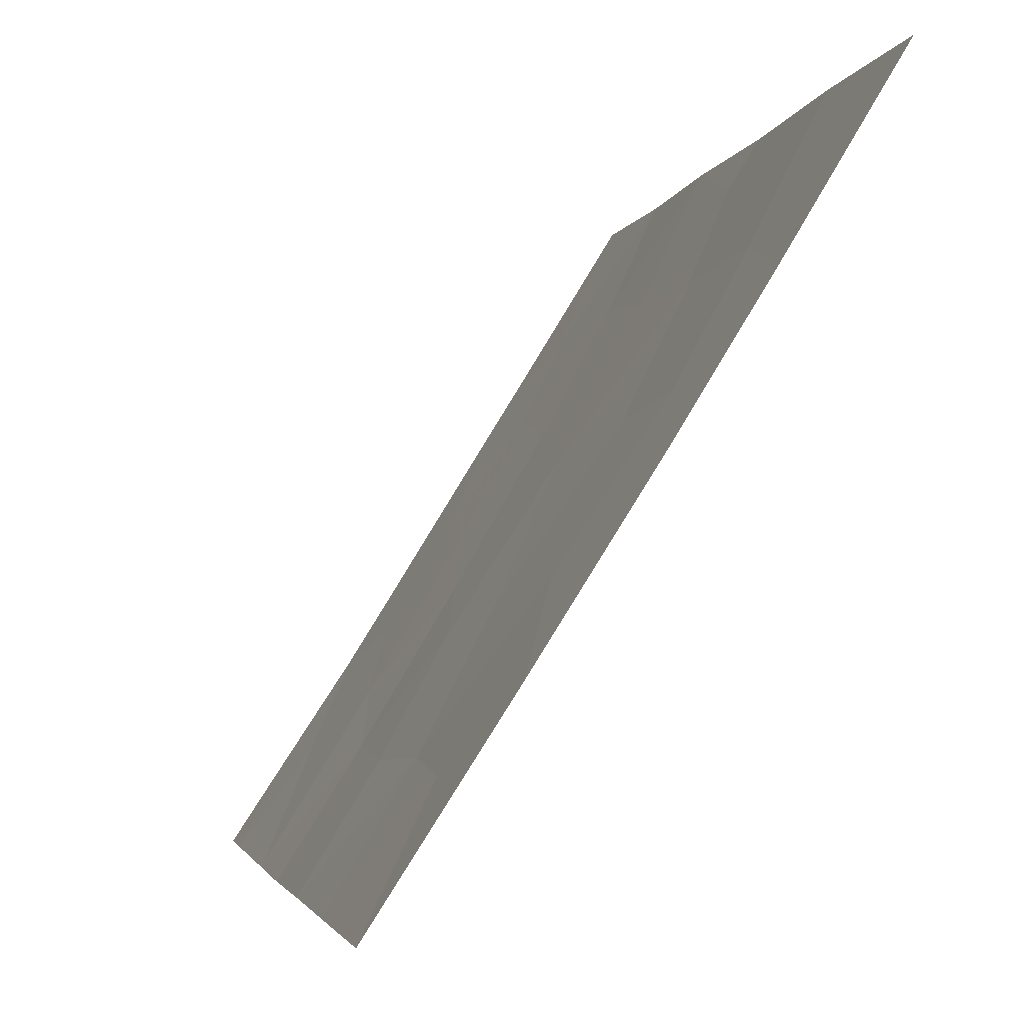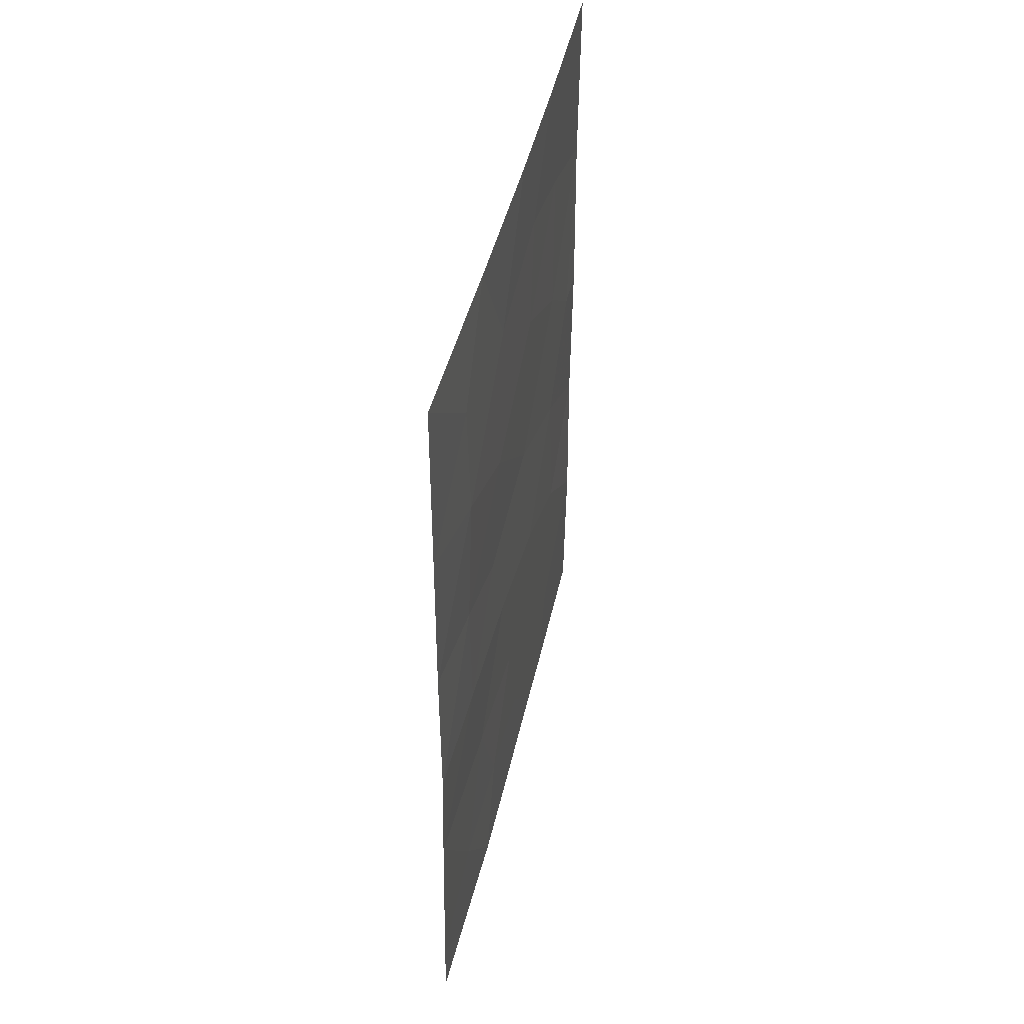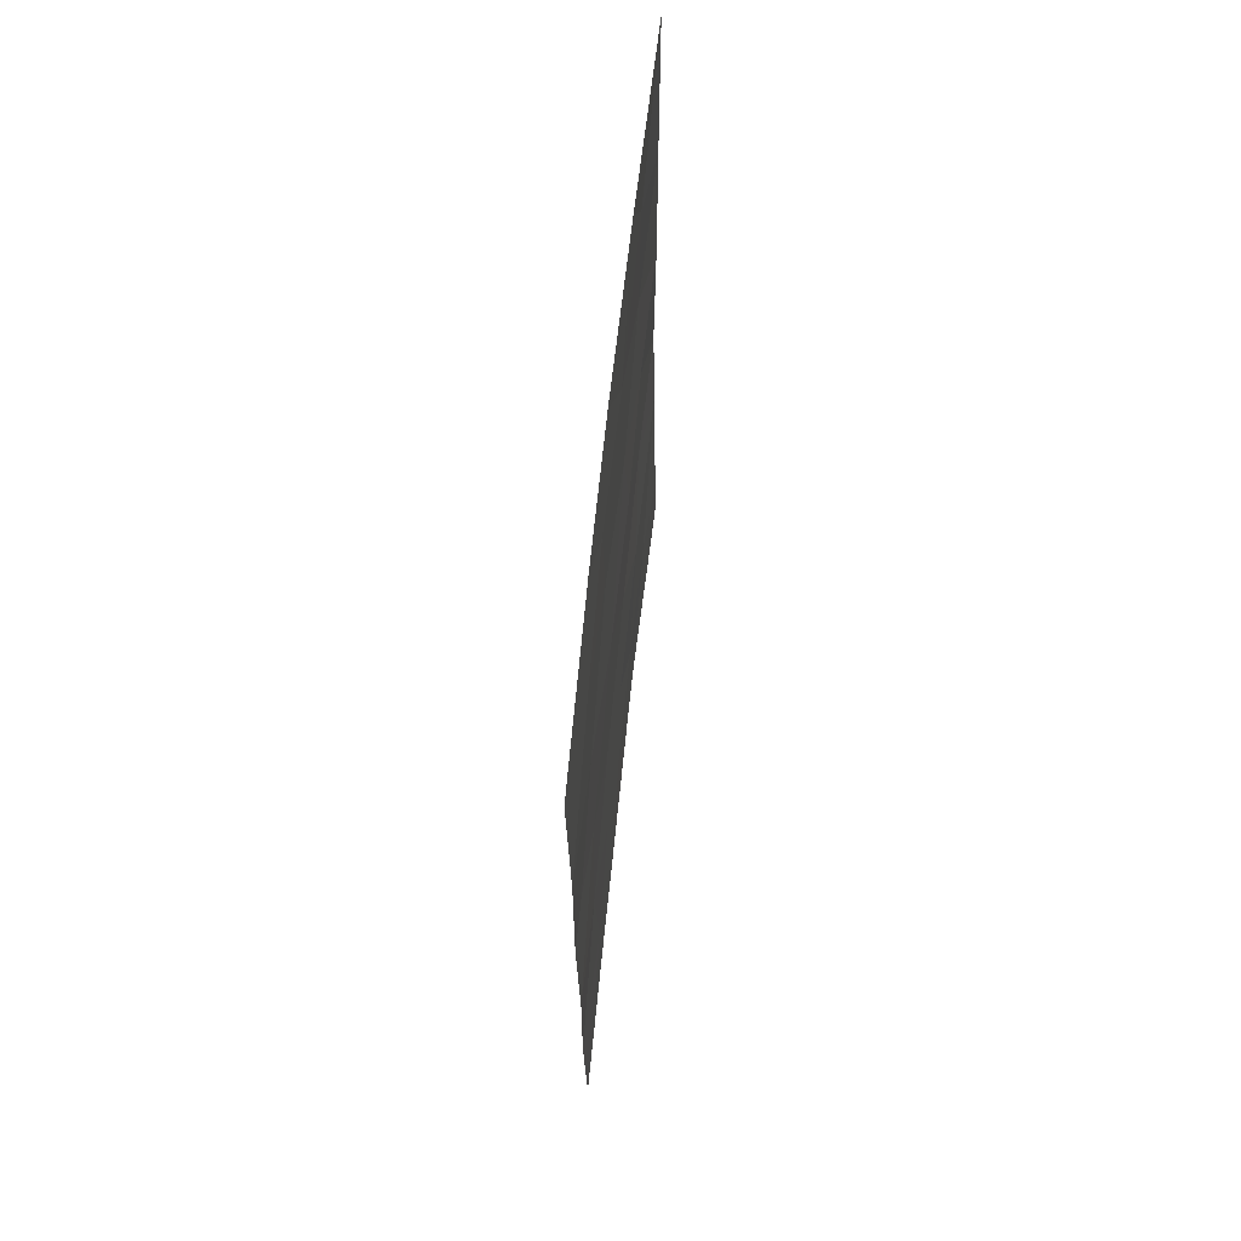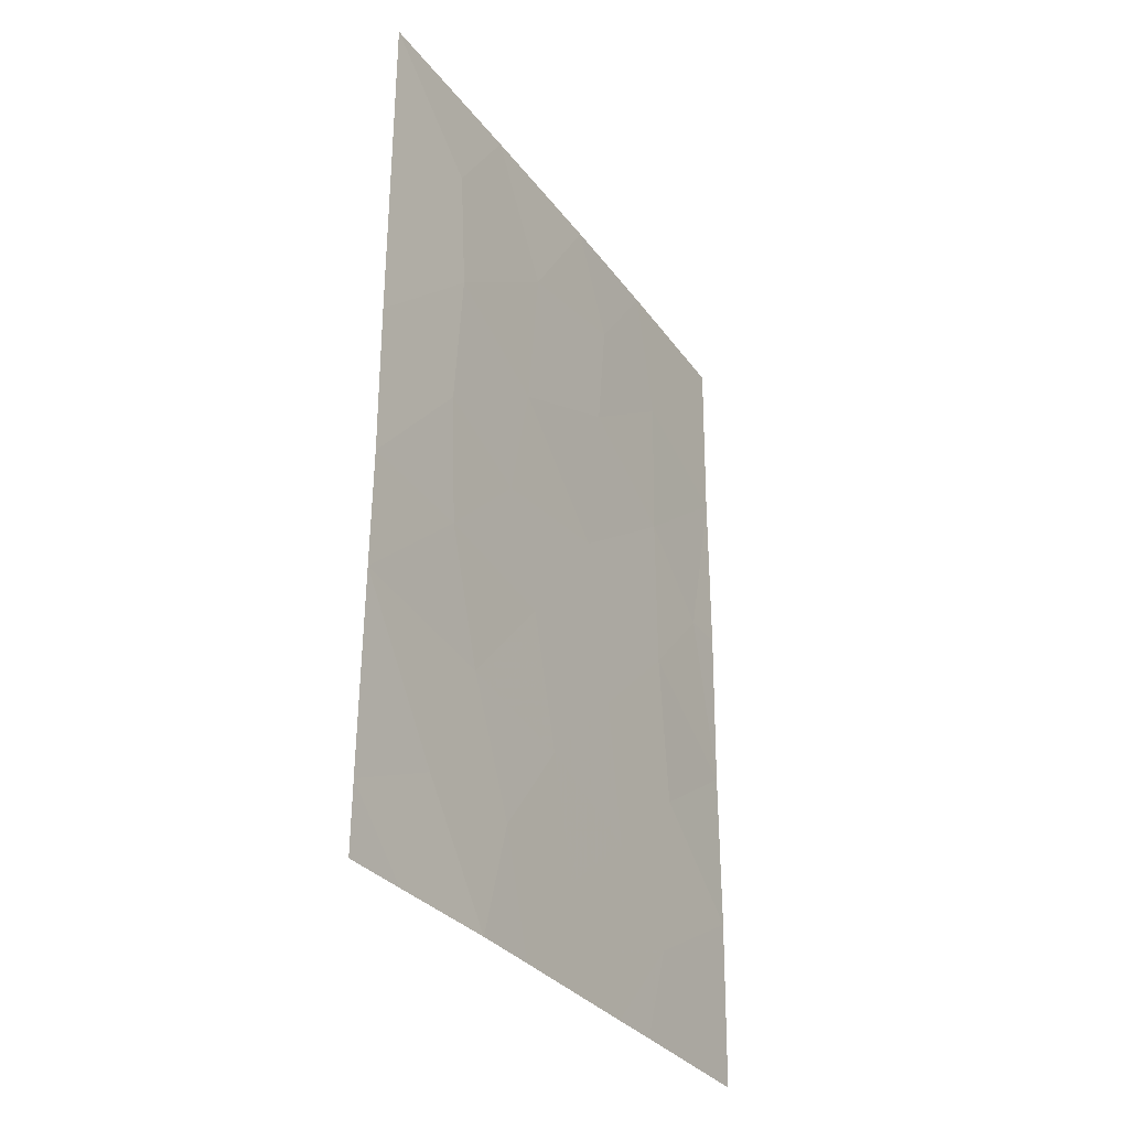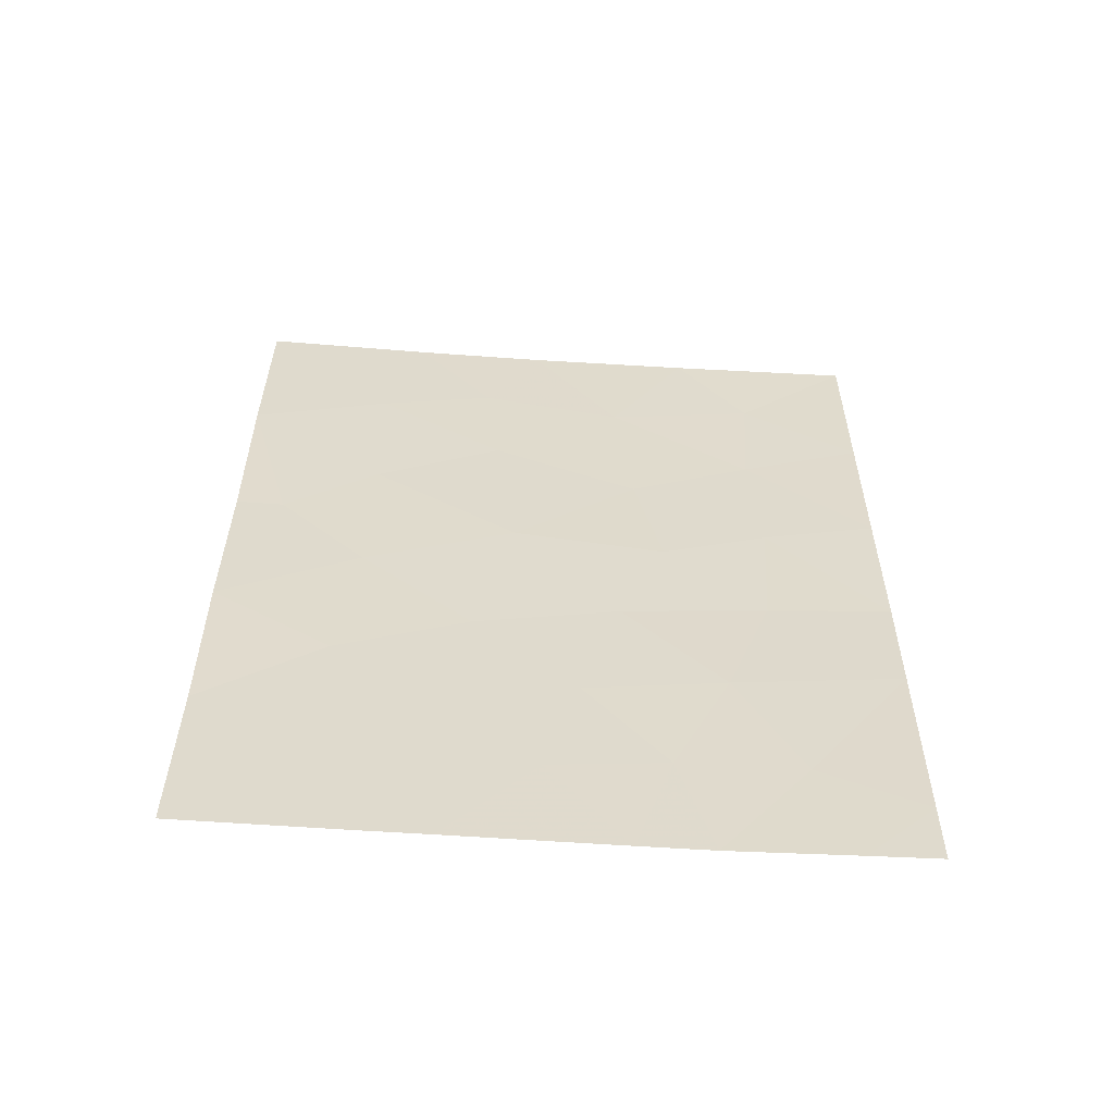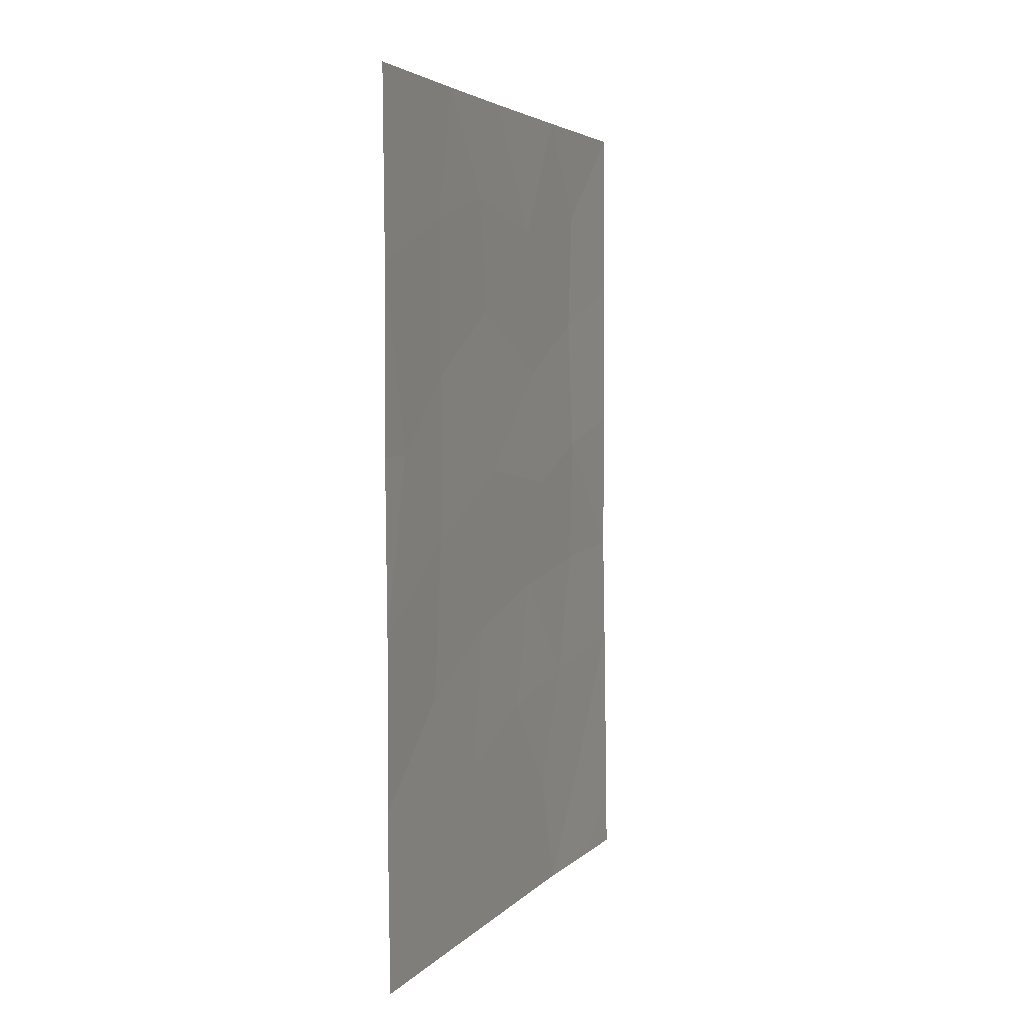
<metadata>
{"format":"obj","ext":"obj","renderer":"f3d","projection":"perspective","resolution":1024,"background":"white","views":[{"elev":-3.0,"azim":-10.2,"up":"+Y"},{"elev":44.9,"azim":-19.4,"up":"+Z"},{"elev":66.5,"azim":154.2,"up":"+Z"},{"elev":-31.3,"azim":-2.0,"up":"+Z"},{"elev":-57.2,"azim":-125.9,"up":"+Z"},{"elev":4.0,"azim":168.8,"up":"+Z"}]}
</metadata>
<code>
v -86.6 45.17 -44.92
v -83.07 50.9 -43
v -86.13 46.03 -50
v -86.78 44.99 -48.42
v -86.66 45.07 -43.07
v -84.79 48.09 -43.36
v -82.72 51.43 -38
v -85.28 47.35 -46.98
v -83.58 50.07 -46.38
v -83.74 49.88 -48.66
v -83.98 49.51 -50
v -82.73 51.45 -43
v -87.52 43.74 -44.82
v -83.72 49.8 -41.98
v -84.62 48.33 -41.03
v -83.7 49.85 -39.83
v -82.74 51.46 -40.52
v -87.52 43.75 -42.7
v -84.41 48.83 -50
v -84.52 48.49 -39.41
v -82.76 51.5 -50
v -84.9 47.84 -38
v -87.54 43.77 -46.41
v -83.93 49.41 -38
v -87.52 43.74 -40.52
v -86.57 45.16 -41.13
v -82.74 51.47 -47.63
v -85.68 46.62 -41.92
v -87.05 44.63 -50
v -87.56 43.82 -49.07
v -82.75 51.48 -45.34
v -87.57 43.83 -50
v -86.13 45.89 -38
v -87.51 43.73 -38
v -85.55 46.87 -45.17
v -85.62 46.86 -50
v -86.3 45.73 -46.69
v -83.71 49.86 -44.24
v -84.35 48.87 -47.58
v -85.05 47.76 -48.59
v -84.52 48.55 -45.62
v -85.55 46.81 -39.77
v -85.88 46.41 -48.41
v -86.64 45.06 -39.4
v -85.9 46.32 -43.62
f 7 24 16
f 2 14 38
f 31 2 38
f 13 23 1
f 14 17 16
f 16 15 14
f 16 24 20
f 6 45 35
f 8 35 37
f 21 27 10
f 10 11 21
f 15 16 20
f 15 20 42
f 12 17 2
f 17 14 2
f 22 33 42
f 8 41 35
f 8 40 39
f 8 39 41
f 24 22 20
f 5 13 1
f 13 5 18
f 44 26 42
f 11 10 19
f 3 4 29
f 4 30 29
f 25 18 26
f 18 5 26
f 31 12 2
f 27 31 9
f 29 30 32
f 26 5 28
f 44 33 34
f 25 44 34
f 26 28 42
f 28 15 42
f 4 43 37
f 15 28 6
f 36 40 43
f 43 4 3
f 1 45 5
f 28 45 6
f 36 19 40
f 6 38 14
f 38 6 41
f 9 38 41
f 38 9 31
f 35 1 37
f 22 42 20
f 9 10 27
f 35 41 6
f 19 39 40
f 19 10 39
f 10 9 39
f 41 39 9
f 42 33 44
f 37 1 23
f 45 28 5
f 7 16 17
f 6 14 15
f 30 4 23
f 23 4 37
f 37 43 8
f 3 36 43
f 40 8 43
f 44 25 26
f 45 1 35

</code>
